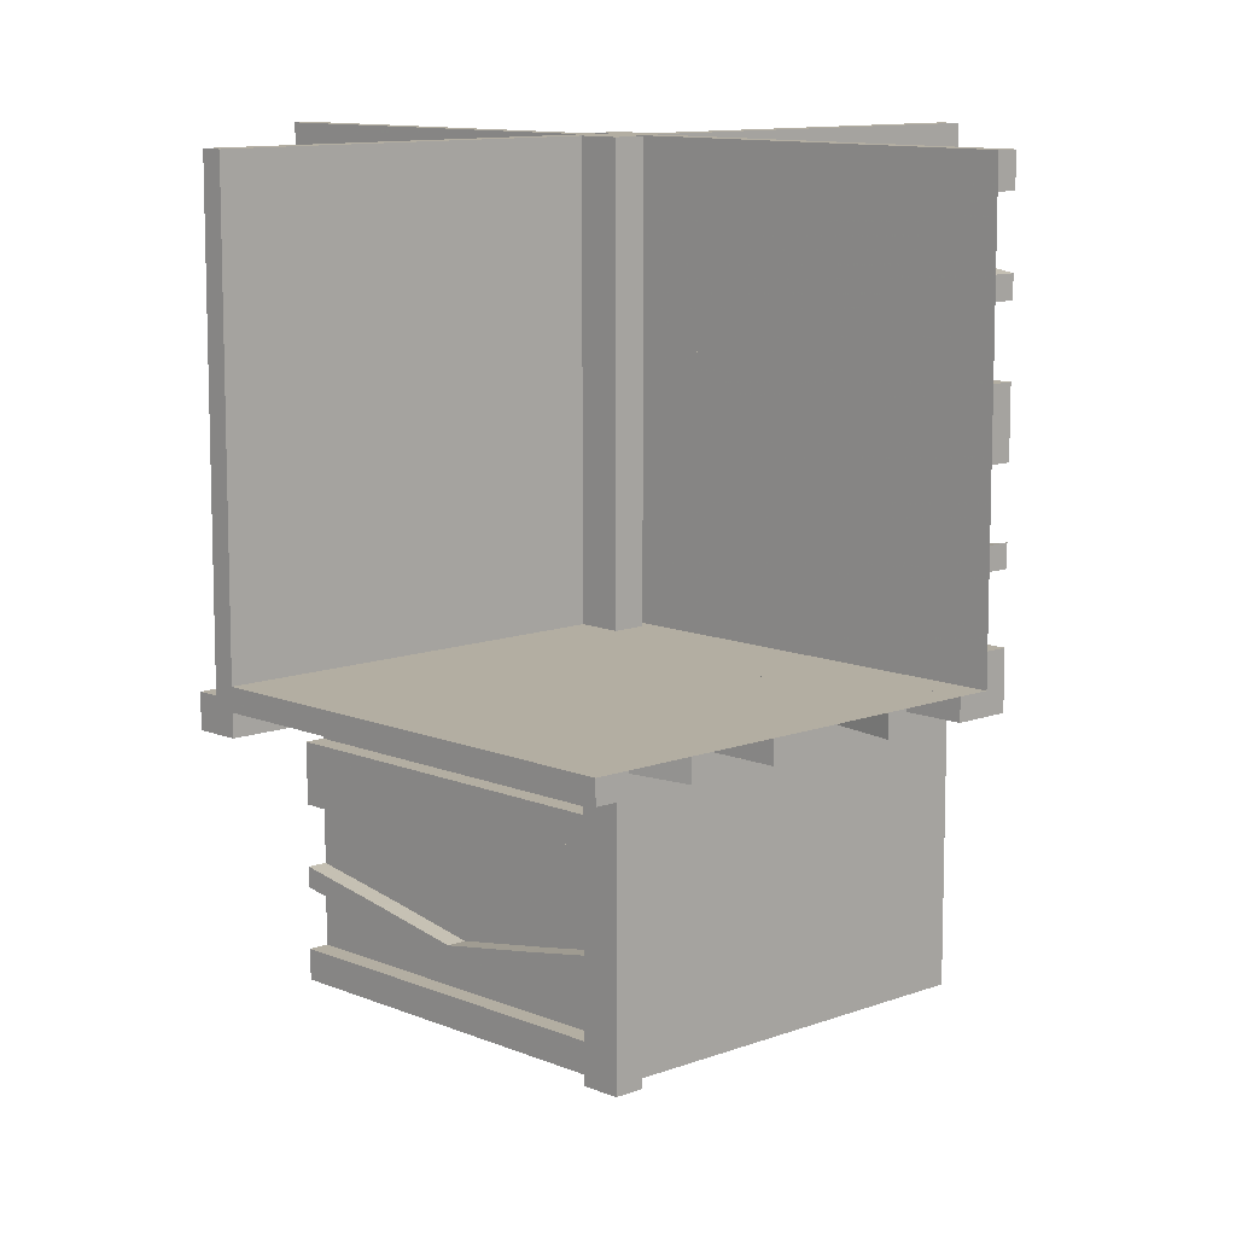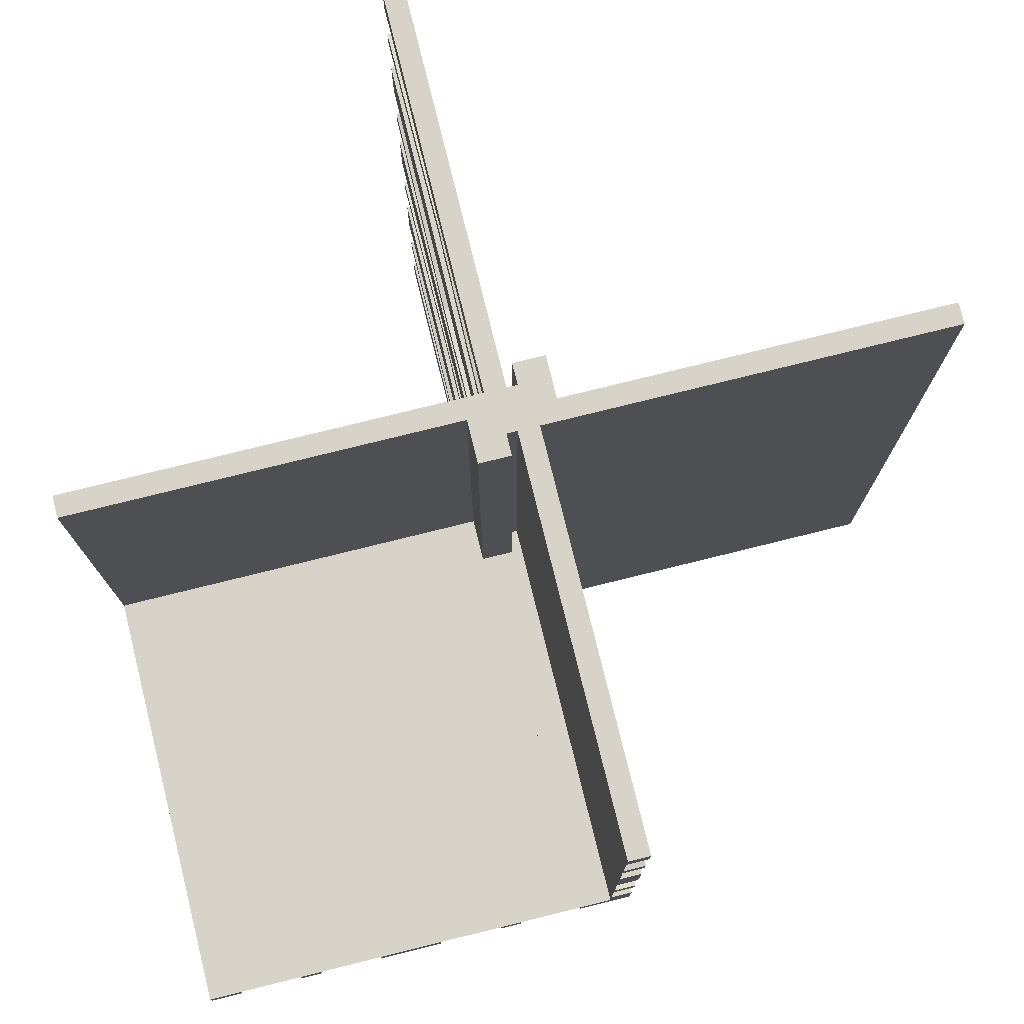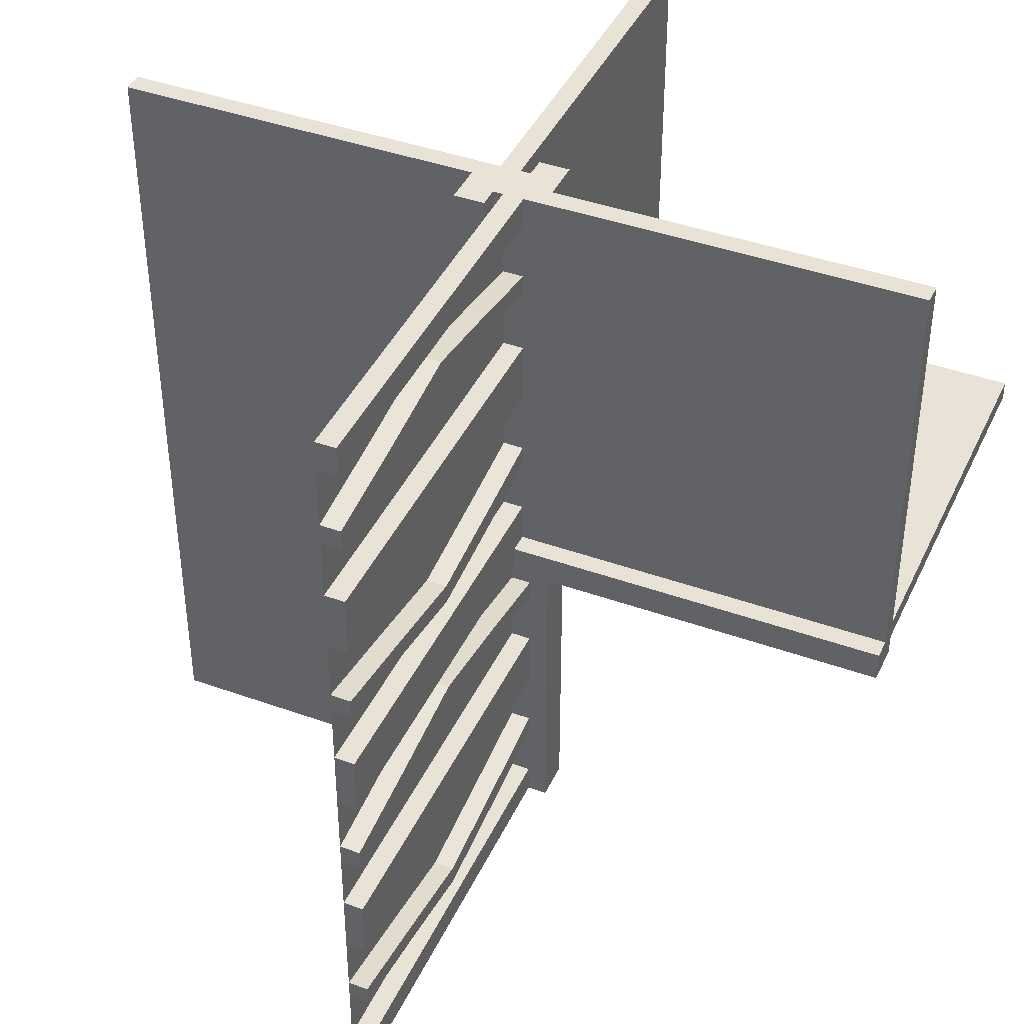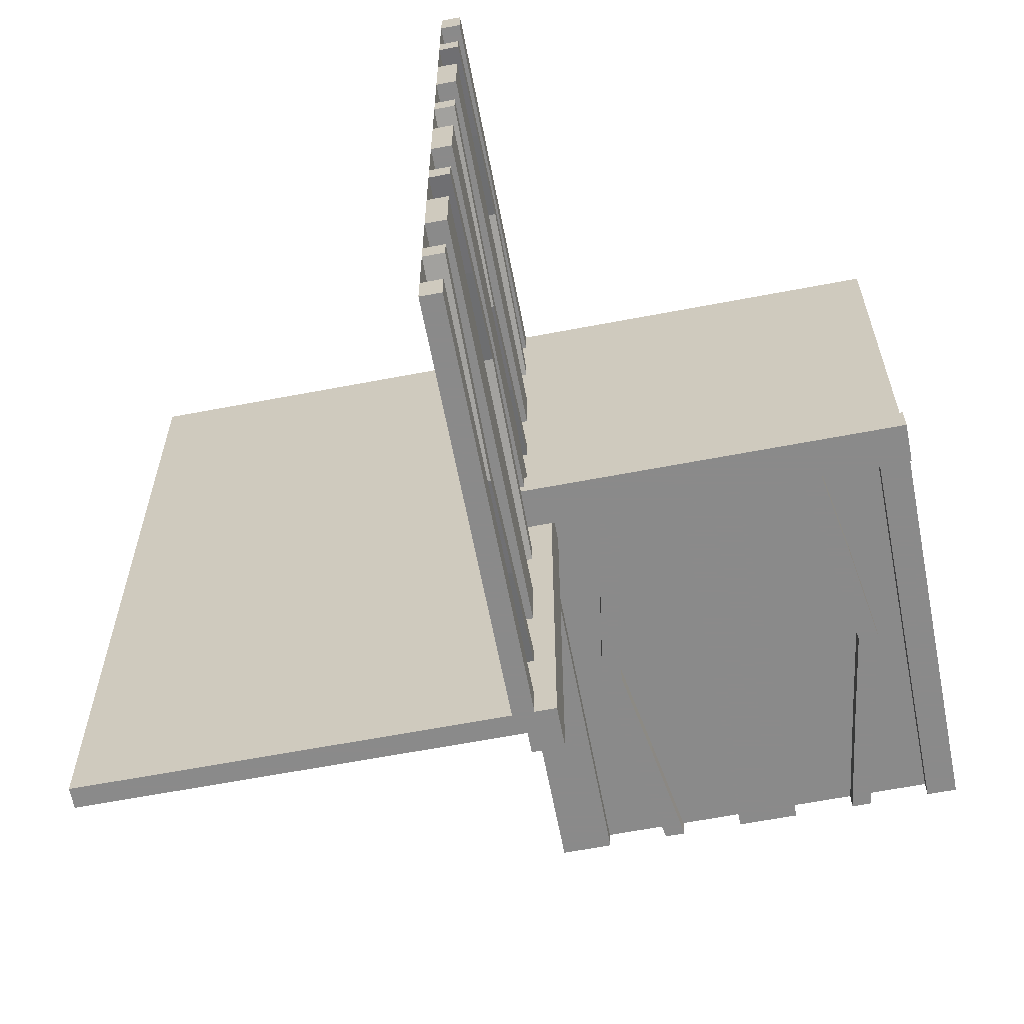
<metadata>
{"format":"obj","ext":"obj","renderer":"f3d","projection":"perspective","resolution":1024,"background":"white","views":[{"elev":10.8,"azim":-43.5,"up":"+Y"},{"elev":77.2,"azim":-13.9,"up":"+Y"},{"elev":41.5,"azim":-156.5,"up":"+Y"},{"elev":-63.6,"azim":-169.1,"up":"+Y"}]}
</metadata>
<code>
v 0 0 0
v 0 0 -0.5
v 0 0 0.5
v 0 0.1165 0.3702
v 0 0.1165 -0.3702
v 0 -0.4098 -0.1262
v 0 0.09317 0.3762
v 0 0.09317 -0.3762
v 0 -0.1375 0
v 0 -0.1375 -0.5
v 0 0.4625 0
v 0 0.4625 -0.5
v 0 0.4625 0.5
v 0 -0.09583 -0.25
v 0 -0.1169 -0.1202
v 0 0.3875 0
v 0 0.3875 -0.5
v 0 0.3875 0.5
v 0 -0.2125 0
v 0 -0.2125 -0.5
v 0 0.4292 0.25
v 0 0.4292 -0.25
v 0 0.25 0
v 0 0.25 -0.5
v 0 0.25 0.5
v 0 0.07083 0.25
v 0 0.07083 -0.25
v 0 -0.2875 0
v 0 -0.2875 -0.5
v 0 0.1125 0
v 0 0.1125 -0.5
v 0 0.1125 0.5
v 0 -0.3831 -0.1202
v 0 -0.4042 -0.25
v 0 0.0375 0
v 0 0.0375 -0.5
v 0 0.0375 0.5
v 0 0.4068 0.3762
v 0 0.4068 -0.3762
v 0 -0.3625 0
v 0 -0.3625 -0.5
v 0 -0.09016 -0.1262
v 0 0.3835 0.3702
v 0 0.3835 -0.3702
v 0 -0.5 0
v 0 -0.5 -0.5
v 0 0.5 0
v 0 0.5 -0.5
v 0 0.5 0.5
v 0 -0.3835 -0.3702
v 0 0.09016 -0.1262
v 0 0.09016 0.1262
v 0 0.3625 0
v 0 0.3625 -0.5
v 0 0.3625 0.5
v 0 -0.4068 -0.3762
v 0 -0.0375 0
v 0 -0.0375 -0.5
v 0 0.4042 0.25
v 0 0.4042 -0.25
v 0 0.3831 -0.1202
v 0 0.3831 0.1202
v 0 -0.1125 0
v 0 -0.1125 -0.5
v 0 0.2875 0
v 0 0.2875 -0.5
v 0 0.2875 0.5
v 0 -0.07083 -0.25
v 0 -0.25 0
v 0 -0.25 -0.5
v 0 -0.4292 -0.25
v 0 0.2125 0
v 0 0.2125 -0.5
v 0 0.2125 0.5
v 0 -0.3875 0
v 0 -0.3875 -0.5
v 0 0.1169 -0.1202
v 0 0.1169 0.1202
v 0 0.09583 0.25
v 0 0.09583 -0.25
v 0 -0.4625 0
v 0 -0.4625 -0.5
v 0 0.1375 0
v 0 0.1375 -0.5
v 0 0.1375 0.5
v 0 -0.09317 -0.3762
v 0 0.4098 -0.1262
v 0 0.4098 0.1262
v 0 -0.1165 -0.3702
v -0.4098 0 0.1262
v -0.4098 -0.025 0.1262
v -0.1375 0 0
v -0.1375 0 0.5
v -0.1375 -0.025 0
v -0.1375 -0.025 0.5
v -0.09583 0 0.25
v -0.09583 -0.025 0.25
v -0.1169 0 0.1202
v -0.1169 -0.025 0.1202
v -0.2125 0 0
v -0.2125 0 0.5
v -0.2125 -0.025 0
v -0.2125 -0.025 0.5
v -0.0125 0 0.05
v -0.0125 0 0.025
v -0.0125 -0.5 0.05
v -0.0125 -0.5 0.025
v -0.0125 0.5 0.05
v -0.0125 0.5 0.025
v 0.05 0.5 0
v 0.05 0.5 -0.05
v 0.05 -0.05 0
v 0.05 -0.05 -0.05
v -0.2875 0 0
v -0.2875 0 0.5
v -0.2875 -0.025 0
v -0.2875 -0.025 0.5
v -0.3831 0 0.1202
v -0.3831 -0.025 0.1202
v -0.025 0 0
v -0.025 0 -0.5
v -0.025 0.1165 -0.3702
v -0.025 -0.4098 -0.1262
v -0.025 0.09317 -0.3762
v -0.025 -0.1375 0
v -0.025 -0.1375 -0.5
v -0.025 0.4625 0
v -0.025 0.4625 -0.5
v -0.025 -0.09583 -0.25
v -0.025 -0.1169 -0.1202
v -0.025 0.3875 0
v -0.025 0.3875 -0.5
v -0.025 -0.2125 0
v -0.025 -0.2125 -0.5
v -0.025 0.4292 -0.25
v -0.025 0.25 0
v -0.025 0.25 -0.5
v -0.025 0.07083 -0.25
v -0.025 -0.2875 0
v -0.025 -0.2875 -0.5
v -0.025 0.1125 0
v -0.025 0.1125 -0.5
v -0.025 -0.3831 -0.1202
v -0.025 -0.4042 -0.25
v -0.025 0.0375 0
v -0.025 0.0375 -0.5
v -0.025 0.4068 -0.3762
v -0.025 -0.3625 0
v -0.025 -0.3625 -0.5
v -0.025 -0.09016 -0.1262
v -0.025 0.3835 -0.3702
v -0.025 -0.5 0
v -0.025 -0.5 -0.5
v -0.025 0.5 0
v -0.025 0.5 -0.5
v -0.025 -0.3835 -0.3702
v -0.025 0.09016 -0.1262
v -0.025 0.3625 0
v -0.025 0.3625 -0.5
v -0.025 -0.4068 -0.3762
v -0.025 -0.0375 0
v -0.025 -0.0375 -0.5
v -0.025 0.4042 -0.25
v -0.025 0.3831 -0.1202
v -0.025 -0.1125 0
v -0.025 -0.1125 -0.5
v -0.025 0.2875 0
v -0.025 0.2875 -0.5
v -0.025 -0.07083 -0.25
v -0.025 -0.25 0
v -0.025 -0.25 -0.5
v -0.025 -0.4292 -0.25
v -0.025 0.2125 0
v -0.025 0.2125 -0.5
v -0.025 -0.3875 0
v -0.025 -0.3875 -0.5
v -0.025 0.1169 -0.1202
v -0.025 0.09583 -0.25
v -0.025 -0.4625 0
v -0.025 -0.4625 -0.5
v -0.025 0.1375 0
v -0.025 0.1375 -0.5
v -0.025 -0.09317 -0.3762
v -0.025 0.4098 -0.1262
v -0.025 -0.1165 -0.3702
v -0.4042 0 0.25
v -0.4042 -0.025 0.25
v -0.3625 0 0
v -0.3625 0 0.5
v -0.3625 -0.025 0
v -0.3625 -0.025 0.5
v -0.09016 0 0.1262
v -0.09016 -0.025 0.1262
v -0.5 0 0
v -0.5 0 0.5
v -0.5 -0.0125 -0.025
v -0.5 -0.0125 -0.05
v -0.5 -0.025 0
v -0.5 -0.025 0.5
v -0.5 0.5 0
v -0.5 0.5 -0.025
v -0.5 -0.05 0
v -0.5 -0.05 -0.05
v 0.5 0 0
v 0.5 0 0.025
v 0.5 -0.5 0
v 0.5 -0.5 0.025
v 0.5 0.5 0
v 0.5 0.5 0.025
v -0.3835 0 0.3702
v -0.3835 -0.025 0.3702
v -0.4068 0 0.3762
v -0.4068 -0.025 0.3762
v -0.0375 0 0
v -0.0375 0 0.5
v -0.0375 -0.025 0
v -0.0375 -0.025 0.5
v 0.025 0.1165 0.3702
v 0.025 0.09317 0.3762
v 0.025 0.4625 0
v 0.025 0.4625 0.5
v 0.025 0.3875 0
v 0.025 0.3875 0.5
v 0.025 0.4292 0.25
v 0.025 0.25 0
v 0.025 0.25 0.5
v 0.025 0.07083 0.25
v 0.025 0.1125 0
v 0.025 0.1125 0.5
v 0.025 -0.025 0
v 0.025 -0.025 0.5
v 0.025 0.0375 0
v 0.025 0.0375 0.5
v 0.025 0.4068 0.3762
v 0.025 0.3835 0.3702
v 0.025 0.5 0
v 0.025 0.5 0.5
v 0.025 0.09016 0.1262
v 0.025 0.3625 0
v 0.025 0.3625 0.5
v 0.025 0.4042 0.25
v 0.025 0.3831 0.1202
v 0.025 0.2875 0
v 0.025 0.2875 0.5
v 0.025 0.2125 0
v 0.025 0.2125 0.5
v 0.025 0.1169 0.1202
v 0.025 0.09583 0.25
v 0.025 0.1375 0
v 0.025 0.1375 0.5
v 0.025 0.4098 0.1262
v -0.1125 0 0
v -0.1125 0 0.5
v -0.1125 -0.025 0
v -0.1125 -0.025 0.5
v -0.07083 0 0.25
v -0.07083 -0.025 0.25
v -0.05 0 0
v -0.05 0 0.05
v -0.05 -0.5 0
v -0.05 -0.5 0.05
v -0.05 0.5 0
v -0.05 0.5 0.05
v -0.25 0 0
v -0.25 0 0.5
v -0.25 -0.025 0
v -0.25 -0.025 0.5
v -0.4292 0 0.25
v -0.4292 -0.025 0.25
v 0.0125 -0.0125 -0.025
v 0.0125 -0.0125 -0.05
v 0.0125 0.5 -0.025
v 0.0125 0.5 -0.05
v -0.3875 0 0
v -0.3875 0 0.5
v -0.3875 -0.025 0
v -0.3875 -0.025 0.5
v -0.4625 0 0
v -0.4625 0 0.5
v -0.4625 -0.025 0
v -0.4625 -0.025 0.5
v -0.09317 0 0.3762
v -0.09317 -0.025 0.3762
v -0.1165 0 0.3702
v -0.1165 -0.025 0.3702
f 271 270 272
f 272 273 271
f 202 112 110
f 110 200 202
f 197 196 270
f 270 271 197
f 196 201 272
f 272 270 196
f 272 201 200
f 200 110 272
f 273 272 111
f 110 111 272
f 197 271 113
f 113 203 197
f 111 113 271
f 271 273 111
f 203 202 196
f 202 200 201
f 201 196 202
f 197 203 196
f 113 112 202
f 202 203 113
f 111 110 112
f 112 113 111
f 1 3 37
f 37 35 1
f 35 37 233
f 233 232 35
f 214 215 3
f 3 1 214
f 216 217 215
f 215 214 216
f 232 233 231
f 231 230 232
f 230 231 217
f 217 216 230
f 3 215 217
f 231 233 3
f 37 3 233
f 217 231 3
f 1 216 214
f 230 1 232
f 35 232 1
f 216 1 230
f 16 222 239
f 239 53 16
f 234 38 18
f 18 223 234
f 38 234 224
f 224 21 38
f 222 16 88
f 88 251 222
f 251 88 21
f 21 224 251
f 55 240 223
f 223 18 55
f 242 62 53
f 53 239 242
f 62 242 241
f 241 59 62
f 240 55 43
f 43 235 240
f 235 43 59
f 59 241 235
f 235 241 234
f 251 224 241
f 234 241 224
f 241 242 251
f 223 235 234
f 223 240 235
f 239 222 242
f 242 222 251
f 43 38 59
f 88 59 21
f 38 21 59
f 59 88 62
f 18 38 43
f 18 43 55
f 53 62 16
f 62 88 16
f 13 49 47
f 47 11 13
f 49 237 236
f 236 47 49
f 237 221 220
f 220 236 237
f 221 13 11
f 11 220 221
f 49 13 221
f 221 237 49
f 47 220 11
f 220 47 236
f 228 30 83
f 83 249 228
f 7 219 229
f 229 32 7
f 219 7 26
f 26 227 219
f 30 228 238
f 238 52 30
f 52 238 227
f 227 26 52
f 250 85 32
f 32 229 250
f 78 247 249
f 249 83 78
f 247 78 79
f 79 248 247
f 85 250 218
f 218 4 85
f 4 218 248
f 248 79 4
f 4 79 7
f 52 26 79
f 7 79 26
f 79 78 52
f 32 4 7
f 32 85 4
f 83 30 78
f 78 30 52
f 218 219 248
f 238 248 227
f 219 227 248
f 248 238 247
f 229 219 218
f 229 218 250
f 249 247 228
f 247 238 228
f 25 67 65
f 65 23 25
f 67 244 243
f 243 65 67
f 244 226 225
f 225 243 244
f 226 25 23
f 23 225 226
f 67 25 226
f 226 244 67
f 65 225 23
f 225 65 243
f 74 25 23
f 23 72 74
f 25 226 225
f 225 23 25
f 226 246 245
f 245 225 226
f 246 74 72
f 72 245 246
f 25 74 246
f 246 226 25
f 23 245 72
f 245 23 225
f 252 254 94
f 94 92 252
f 283 282 253
f 253 255 283
f 282 283 257
f 257 256 282
f 254 252 192
f 192 193 254
f 193 192 256
f 256 257 193
f 93 95 255
f 255 253 93
f 99 98 92
f 92 94 99
f 98 99 97
f 97 96 98
f 95 93 284
f 284 285 95
f 285 284 96
f 96 97 285
f 285 97 283
f 193 257 97
f 283 97 257
f 97 99 193
f 255 285 283
f 255 95 285
f 94 254 99
f 99 254 193
f 284 282 96
f 192 96 256
f 282 256 96
f 96 192 98
f 253 282 284
f 253 284 93
f 92 98 252
f 98 192 252
f 276 274 188
f 188 190 276
f 212 213 277
f 277 275 212
f 213 212 268
f 268 269 213
f 274 276 91
f 91 90 274
f 90 91 269
f 269 268 90
f 191 189 275
f 275 277 191
f 118 119 190
f 190 188 118
f 119 118 186
f 186 187 119
f 189 191 211
f 211 210 189
f 210 211 187
f 187 186 210
f 210 186 212
f 90 268 186
f 212 186 268
f 186 118 90
f 275 210 212
f 275 189 210
f 188 274 118
f 118 274 90
f 211 213 187
f 91 187 269
f 213 269 187
f 187 91 119
f 277 213 211
f 277 211 191
f 190 119 276
f 119 91 276
f 265 101 100
f 100 264 265
f 101 103 102
f 102 100 101
f 103 267 266
f 266 102 103
f 267 265 264
f 264 266 267
f 101 265 267
f 267 103 101
f 100 266 264
f 266 100 102
f 115 265 264
f 264 114 115
f 265 267 266
f 266 264 265
f 267 117 116
f 116 266 267
f 117 115 114
f 114 116 117
f 265 115 117
f 117 267 265
f 264 116 114
f 116 264 266
f 195 279 278
f 278 194 195
f 279 281 280
f 280 278 279
f 281 199 198
f 198 280 281
f 199 195 194
f 194 198 199
f 279 195 199
f 199 281 279
f 278 198 194
f 198 278 280
f 3 195 194
f 194 1 3
f 49 3 1
f 1 47 49
f 47 200 194
f 194 1 47
f 104 105 107
f 107 106 104
f 205 207 107
f 107 105 205
f 107 207 206
f 206 260 107
f 106 107 261
f 260 261 107
f 104 106 261
f 261 259 104
f 205 204 206
f 206 207 205
f 261 260 258
f 258 259 261
f 205 105 204
f 258 204 105
f 104 259 105
f 258 105 259
f 204 258 260
f 260 206 204
f 58 162 161
f 161 57 58
f 162 121 120
f 120 161 162
f 121 2 1
f 1 120 121
f 2 58 57
f 57 1 2
f 162 58 2
f 2 121 162
f 161 1 57
f 1 161 120
f 75 175 148
f 148 40 75
f 160 56 76
f 76 176 160
f 56 160 172
f 172 71 56
f 175 75 6
f 6 123 175
f 123 6 71
f 71 172 123
f 41 149 176
f 176 76 41
f 143 33 40
f 40 148 143
f 33 143 144
f 144 34 33
f 149 41 50
f 50 156 149
f 156 50 34
f 34 144 156
f 156 144 160
f 123 172 144
f 160 144 172
f 144 143 123
f 176 156 160
f 176 149 156
f 148 175 143
f 143 175 123
f 50 56 34
f 6 34 71
f 56 71 34
f 34 6 33
f 76 56 50
f 76 50 41
f 40 33 75
f 33 6 75
f 82 46 45
f 45 81 82
f 46 153 152
f 152 45 46
f 153 180 179
f 179 152 153
f 180 82 81
f 81 179 180
f 46 82 180
f 180 153 46
f 45 179 81
f 179 45 152
f 165 63 9
f 9 125 165
f 86 183 166
f 166 64 86
f 183 86 68
f 68 169 183
f 63 165 150
f 150 42 63
f 42 150 169
f 169 68 42
f 126 10 64
f 64 166 126
f 15 130 125
f 125 9 15
f 130 15 14
f 14 129 130
f 10 126 185
f 185 89 10
f 89 185 129
f 129 14 89
f 89 14 86
f 42 68 14
f 86 14 68
f 14 15 42
f 64 89 86
f 64 10 89
f 9 63 15
f 15 63 42
f 185 183 129
f 150 129 169
f 183 169 129
f 129 150 130
f 166 183 185
f 166 185 126
f 125 130 165
f 130 150 165
f 70 29 28
f 28 69 70
f 29 140 139
f 139 28 29
f 140 171 170
f 170 139 140
f 171 70 69
f 69 170 171
f 29 70 171
f 171 140 29
f 28 170 69
f 170 28 139
f 20 70 69
f 69 19 20
f 70 171 170
f 170 69 70
f 171 134 133
f 133 170 171
f 134 20 19
f 19 133 134
f 70 20 134
f 134 171 70
f 69 133 19
f 133 69 170
f 2 46 45
f 45 1 2
f 45 206 204
f 204 1 45
f 104 105 109
f 109 108 104
f 205 209 109
f 109 105 205
f 109 209 208
f 208 262 109
f 108 109 263
f 262 263 109
f 104 108 263
f 263 259 104
f 205 204 208
f 208 209 205
f 263 262 258
f 258 259 263
f 205 105 204
f 258 204 105
f 104 259 105
f 258 105 259
f 204 258 262
f 262 208 204
f 36 146 145
f 145 35 36
f 146 121 120
f 120 145 146
f 121 2 1
f 1 120 121
f 2 36 35
f 35 1 2
f 146 36 2
f 2 121 146
f 145 1 35
f 1 145 120
f 16 131 158
f 158 53 16
f 147 39 17
f 17 132 147
f 39 147 135
f 135 22 39
f 131 16 87
f 87 184 131
f 184 87 22
f 22 135 184
f 54 159 132
f 132 17 54
f 164 61 53
f 53 158 164
f 61 164 163
f 163 60 61
f 159 54 44
f 44 151 159
f 151 44 60
f 60 163 151
f 151 163 147
f 184 135 163
f 147 163 135
f 163 164 184
f 132 151 147
f 132 159 151
f 158 131 164
f 164 131 184
f 44 39 60
f 87 60 22
f 39 22 60
f 60 87 61
f 17 39 44
f 17 44 54
f 53 61 16
f 61 87 16
f 12 48 47
f 47 11 12
f 48 155 154
f 154 47 48
f 155 128 127
f 127 154 155
f 128 12 11
f 11 127 128
f 48 12 128
f 128 155 48
f 47 127 11
f 127 47 154
f 141 30 83
f 83 181 141
f 8 124 142
f 142 31 8
f 124 8 27
f 27 138 124
f 30 141 157
f 157 51 30
f 51 157 138
f 138 27 51
f 182 84 31
f 31 142 182
f 77 177 181
f 181 83 77
f 177 77 80
f 80 178 177
f 84 182 122
f 122 5 84
f 5 122 178
f 178 80 5
f 5 80 8
f 51 27 80
f 8 80 27
f 80 77 51
f 31 5 8
f 31 84 5
f 83 30 77
f 77 30 51
f 122 124 178
f 157 178 138
f 124 138 178
f 178 157 177
f 142 124 122
f 142 122 182
f 181 177 141
f 177 157 141
f 24 66 65
f 65 23 24
f 66 168 167
f 167 65 66
f 168 137 136
f 136 167 168
f 137 24 23
f 23 136 137
f 66 24 137
f 137 168 66
f 65 136 23
f 136 65 167
f 73 24 23
f 23 72 73
f 24 137 136
f 136 23 24
f 137 174 173
f 173 136 137
f 174 73 72
f 72 173 174
f 24 73 174
f 174 137 24
f 23 173 72
f 173 23 136
f 2 48 47
f 47 1 2
f 47 208 204
f 204 1 47

</code>
